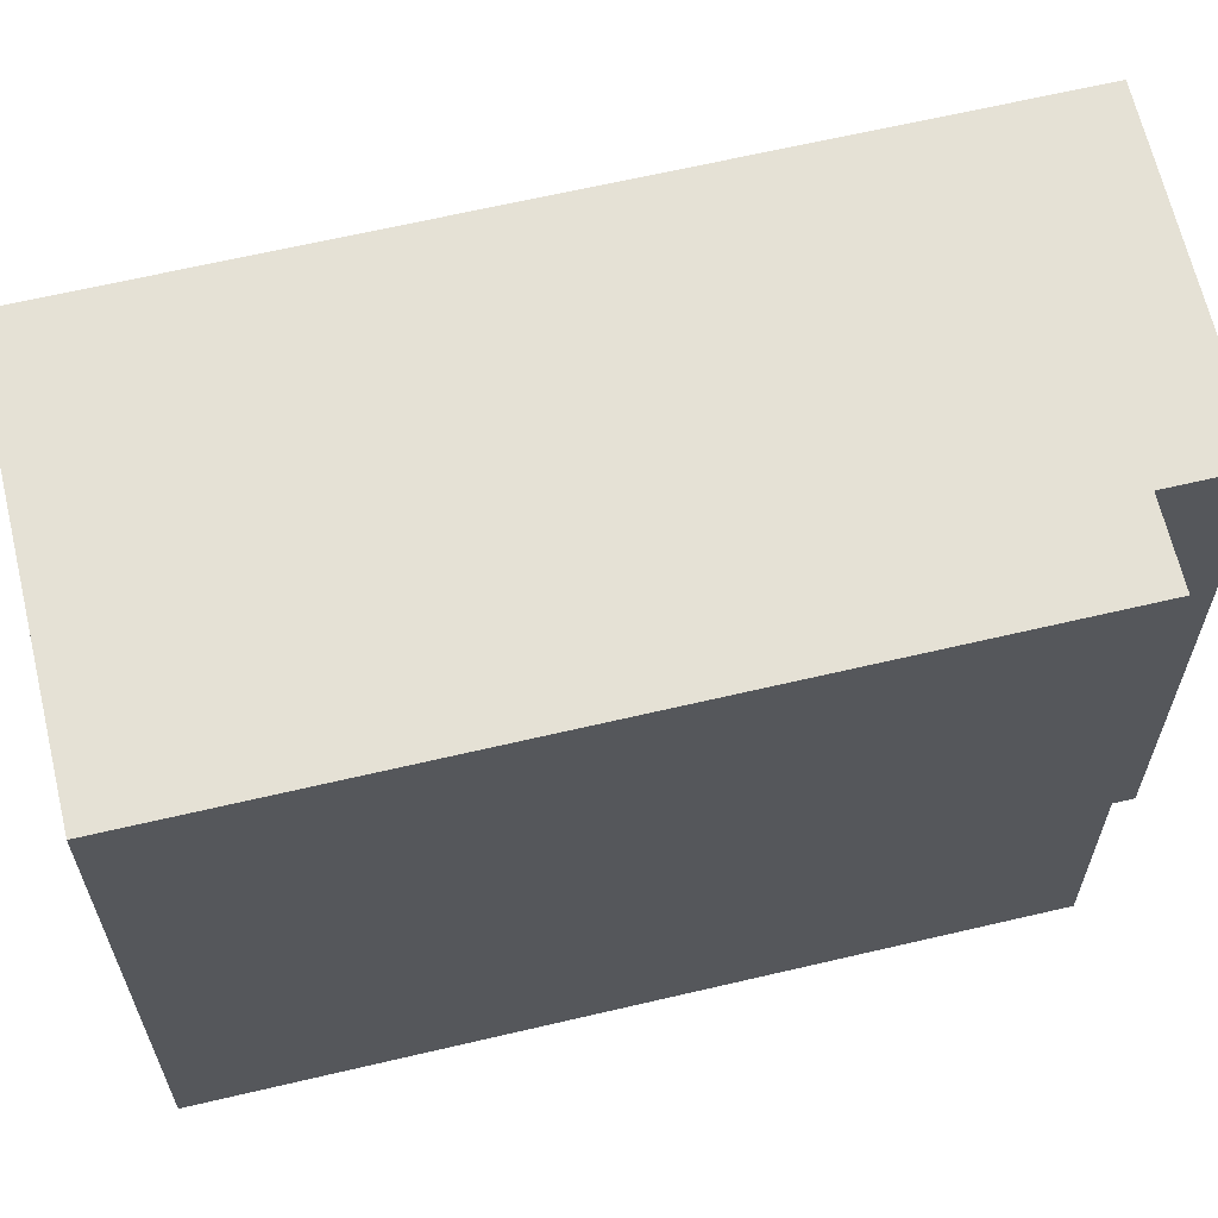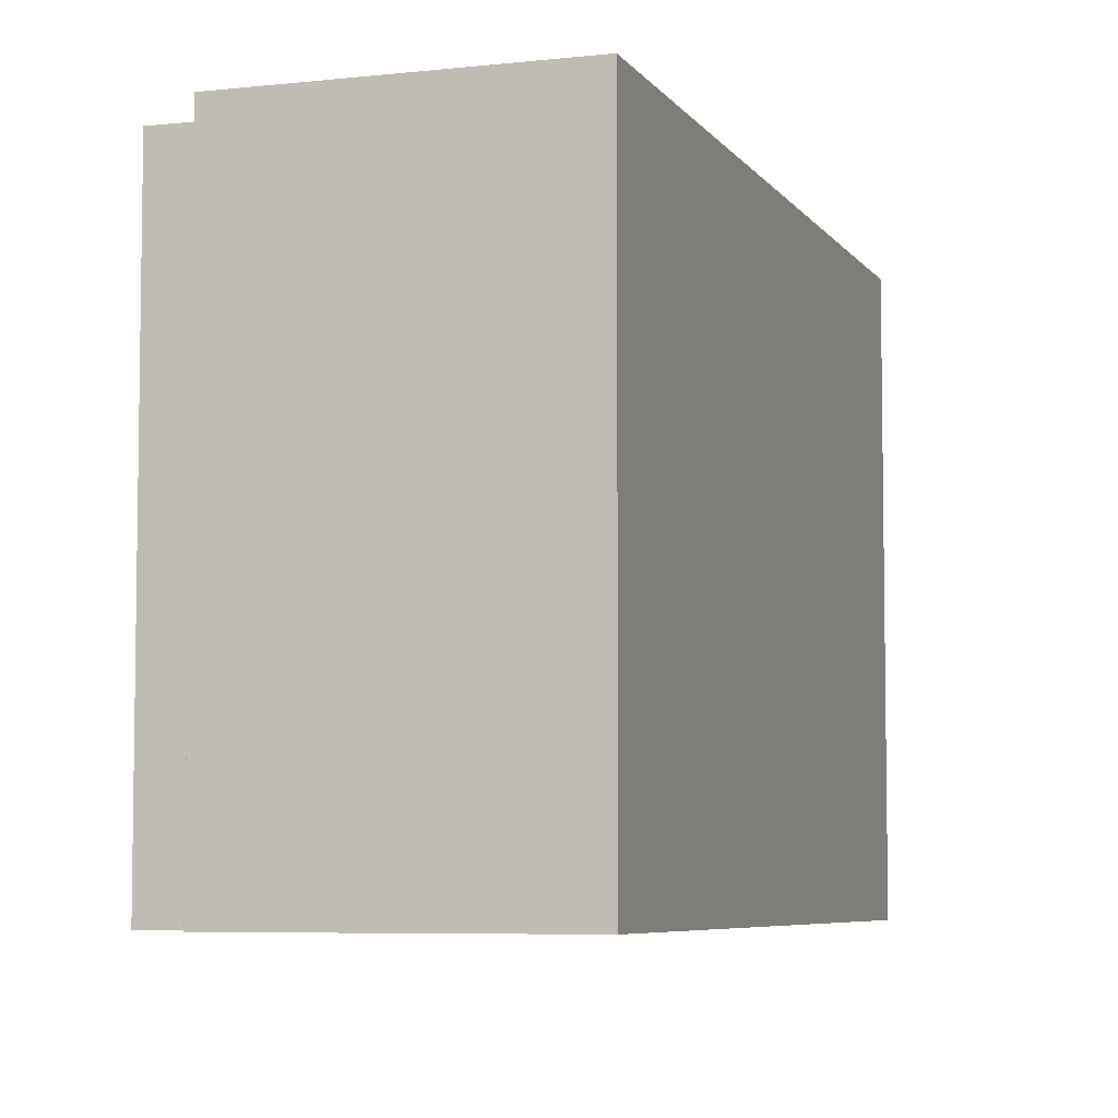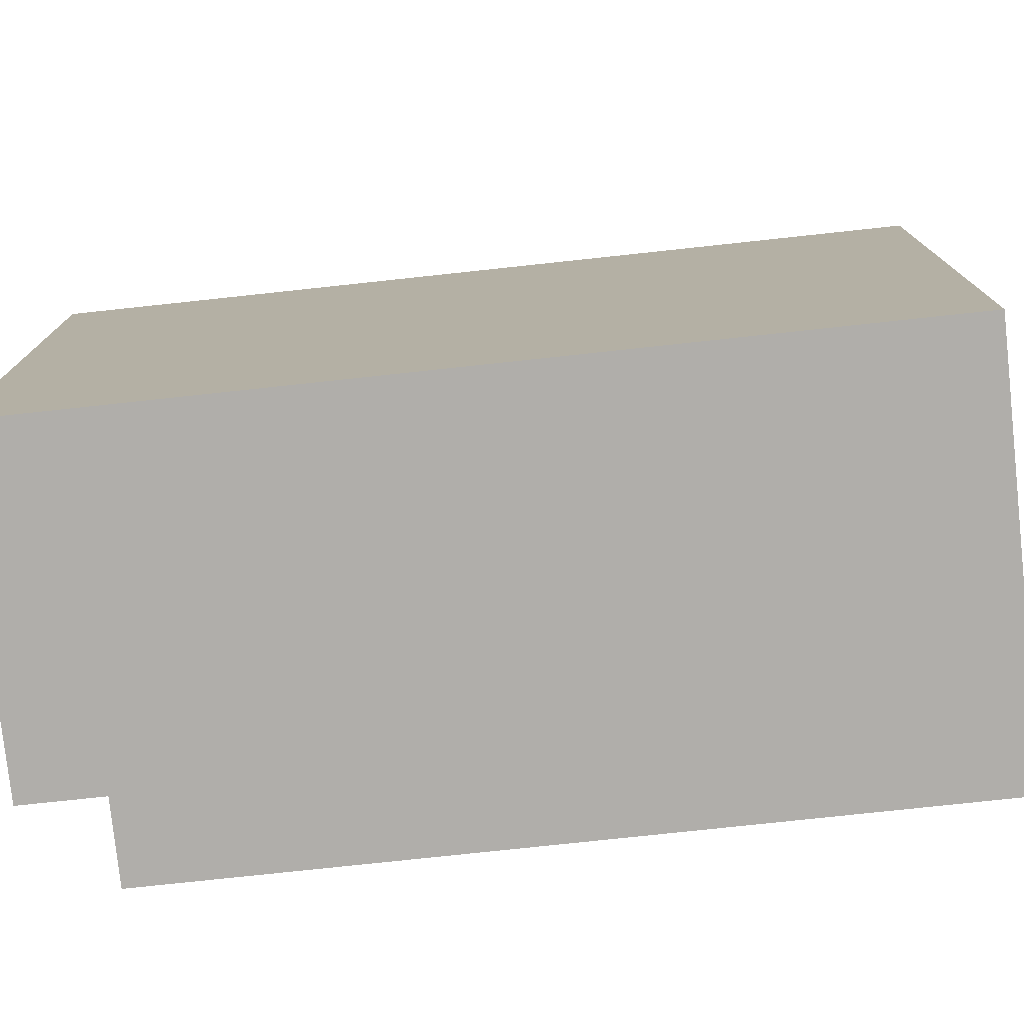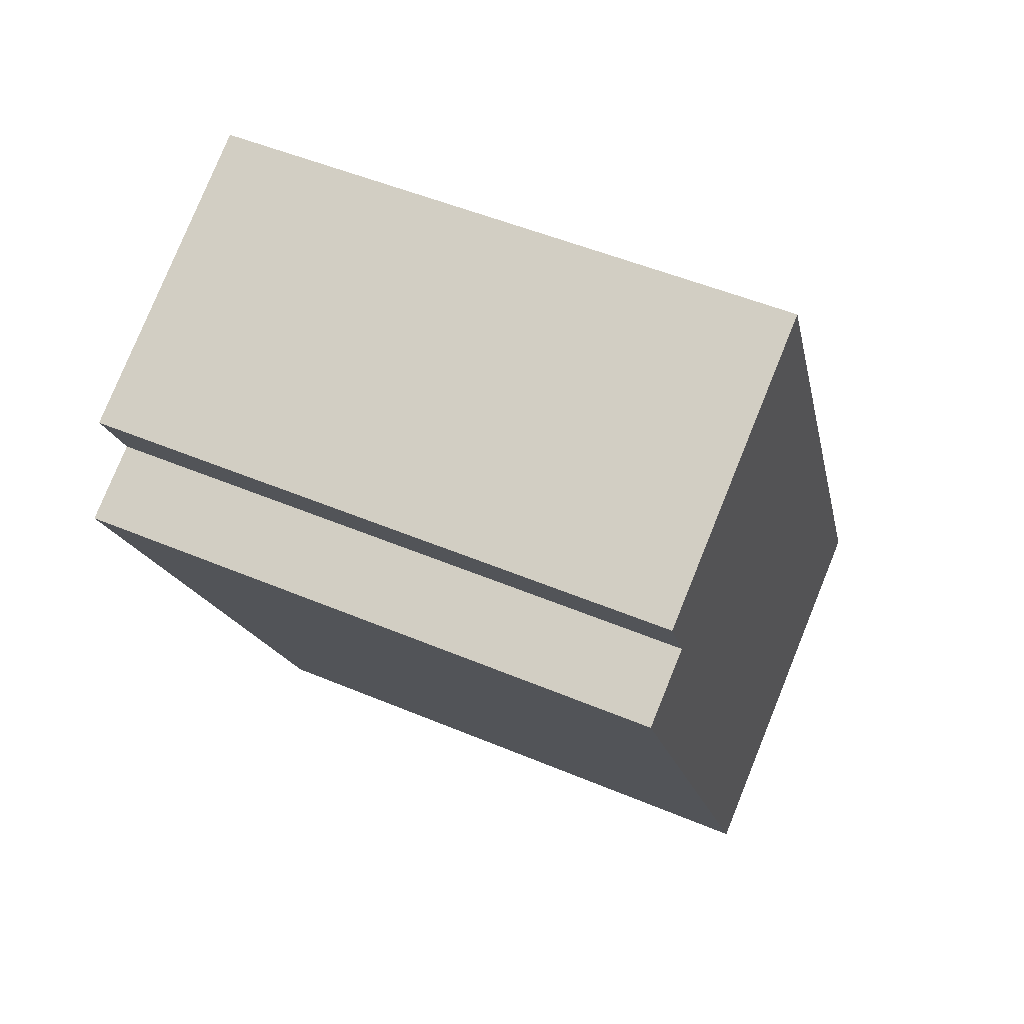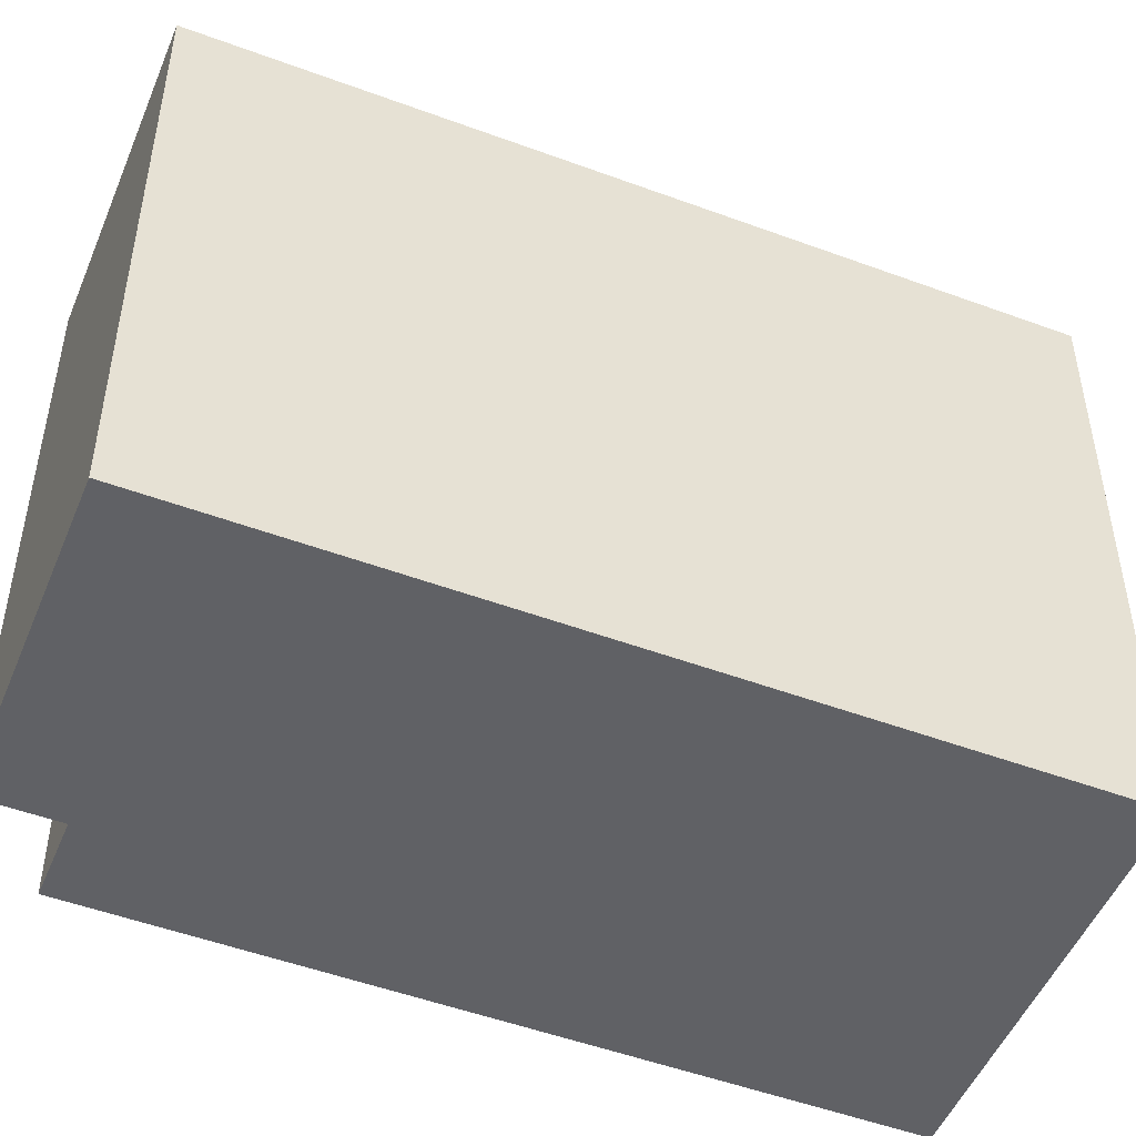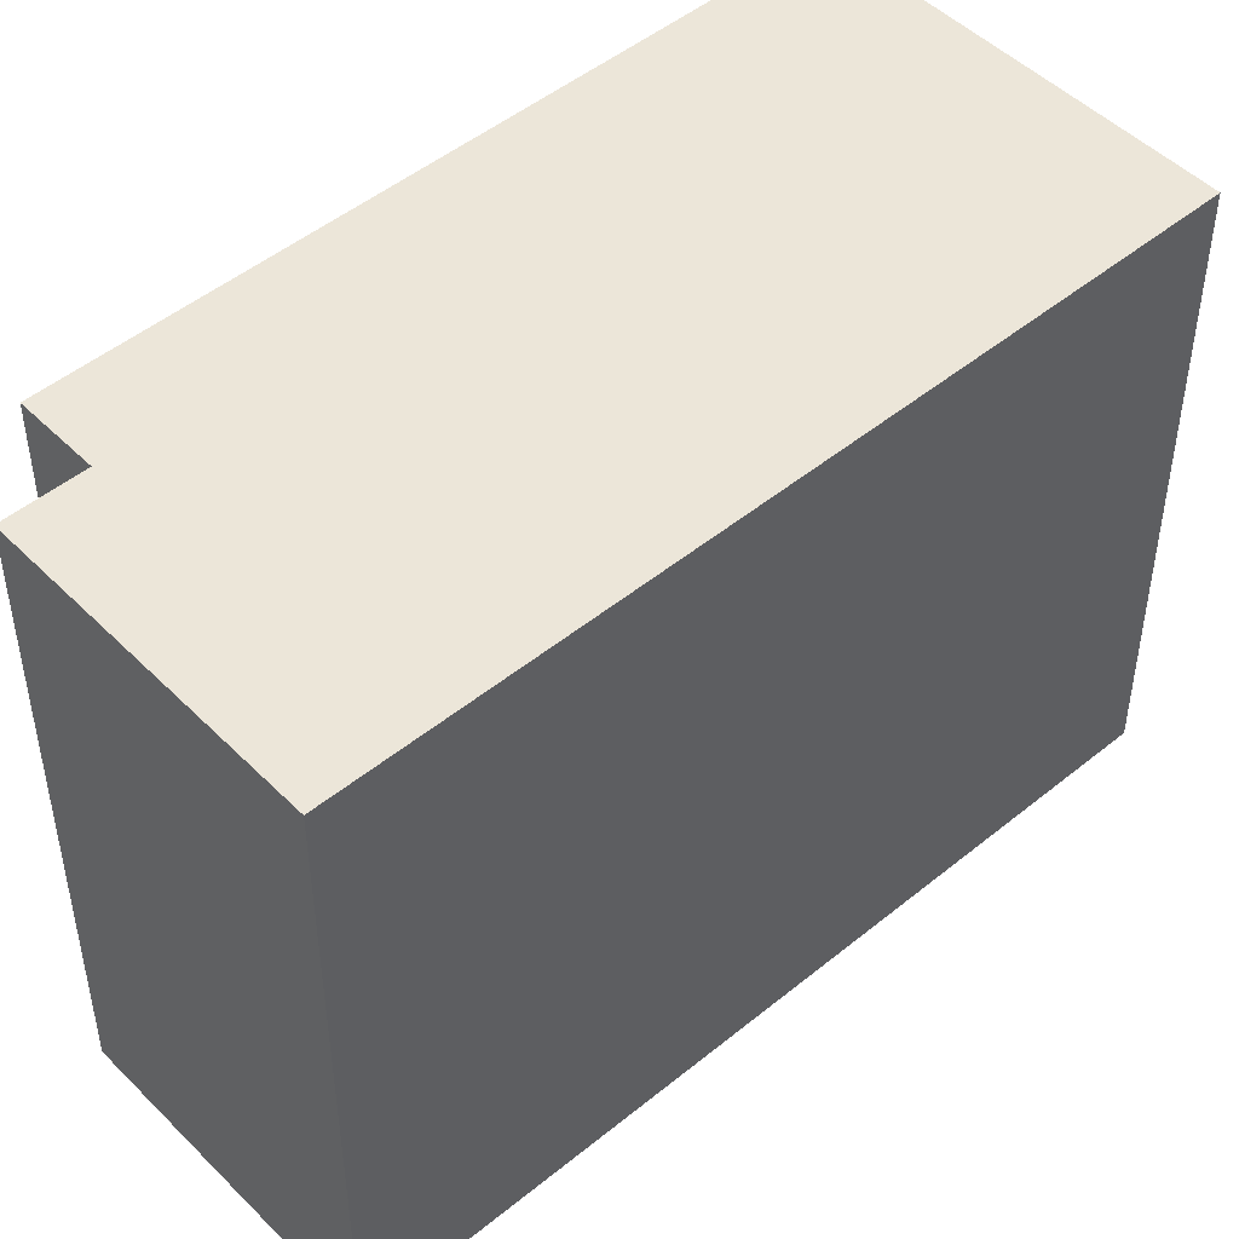
<metadata>
{"format":"obj","ext":"obj","renderer":"f3d","projection":"perspective","resolution":1024,"background":"white","views":[{"elev":65.0,"azim":-129.4,"up":"+Y"},{"elev":-6.1,"azim":-7.5,"up":"+Y"},{"elev":-77.9,"azim":70.0,"up":"+Y"},{"elev":50.2,"azim":-65.2,"up":"+Z"},{"elev":-50.2,"azim":41.7,"up":"+Y"},{"elev":48.7,"azim":21.6,"up":"+Y"}]}
</metadata>
<code>
v  8.716 15.87 6.129
v  6.554 15.87 5.511
v  8.539 15.87 6.49
v  18.17 15.87 -13.14
v  1.218 15.87 2.88
v  0.985 15.87 2.765
v  1.111 15.87 2.508
v  1.886 15.87 0.923
v  0 15.87 9.72e-16
v  8.705 15.87 -17.78
v  0.985 -1.693e-16 2.765
v  1.111 -1.536e-16 2.508
v  1.886 -5.652e-17 0.923
v  8.705 1.089e-15 -17.78
v  0 0 0
v  6.554 -3.375e-16 5.511
v  8.539 -3.974e-16 6.49
v  1.218 -1.763e-16 2.88
v  18.17 8.044e-16 -13.14
v  8.716 -3.753e-16 6.129
g defaultobject
f 1 2 3
f 2 1 4
f 2 4 5
f 5 4 6
f 6 4 7
f 7 4 8
f 8 4 9
f 9 4 10
f 7 11 6
f 11 7 8
f 11 8 12
f 12 8 13
f 14 9 10
f 9 14 15
f 11 5 6
f 5 11 2
f 2 11 3
f 3 11 16
f 3 16 17
f 16 11 18
f 15 8 9
f 8 15 13
f 17 1 3
f 1 17 4
f 4 17 19
f 19 17 20
f 19 10 4
f 10 19 14
f 16 20 17
f 20 16 19
f 19 16 14
f 14 16 18
f 14 18 13
f 13 18 12
f 12 18 11
f 14 13 15

</code>
